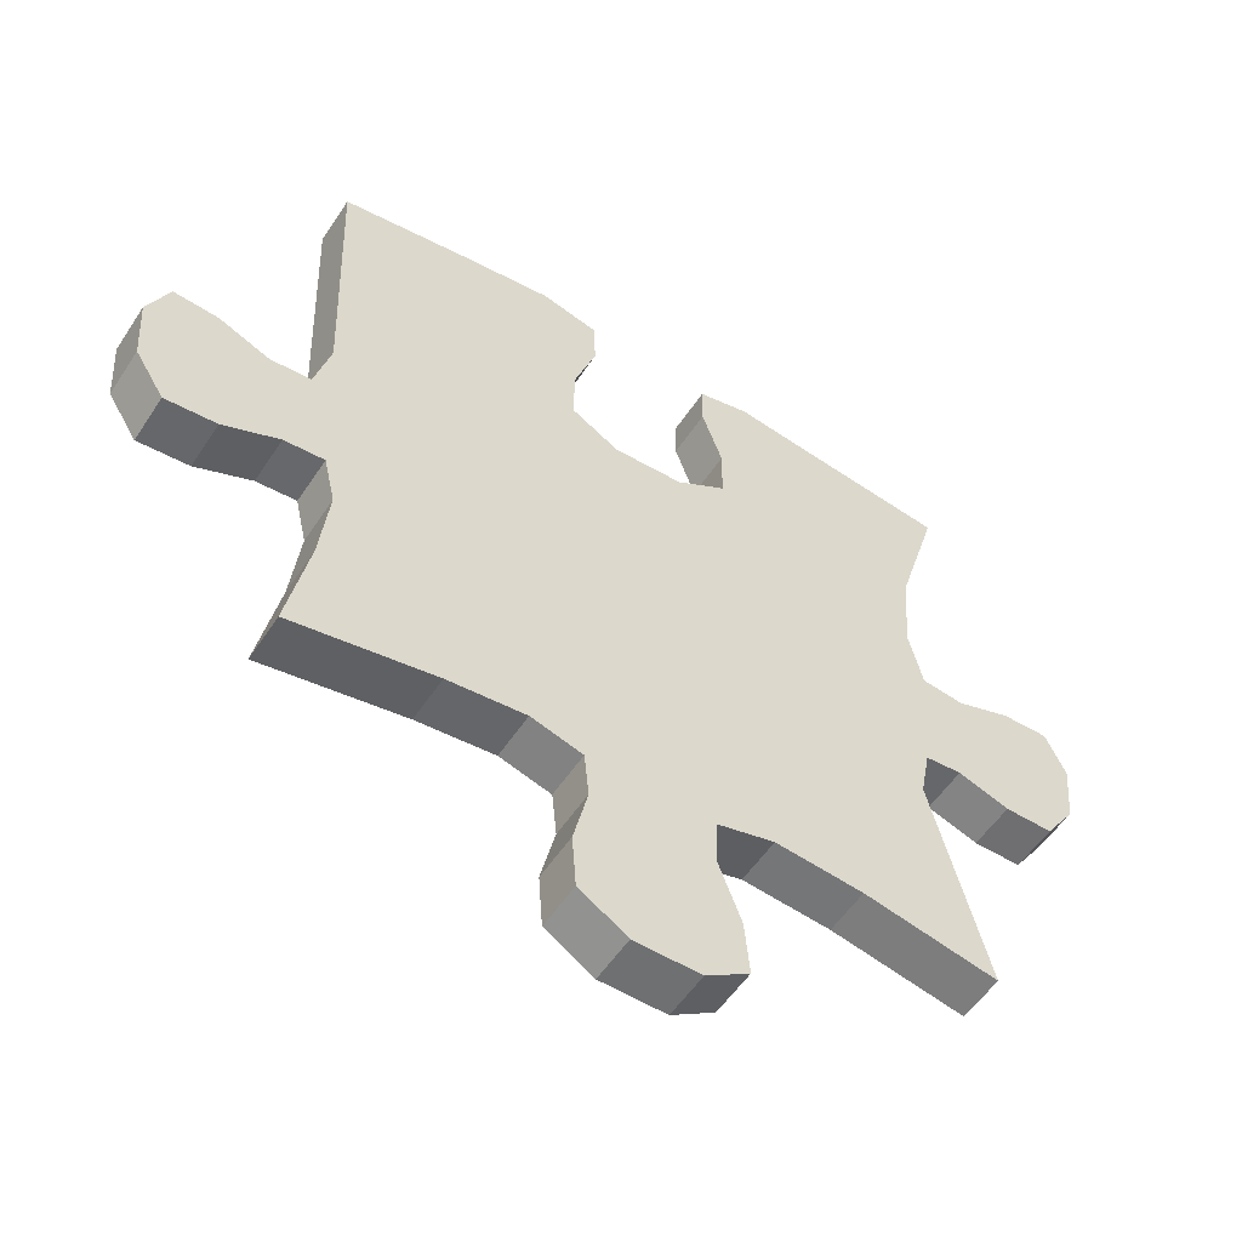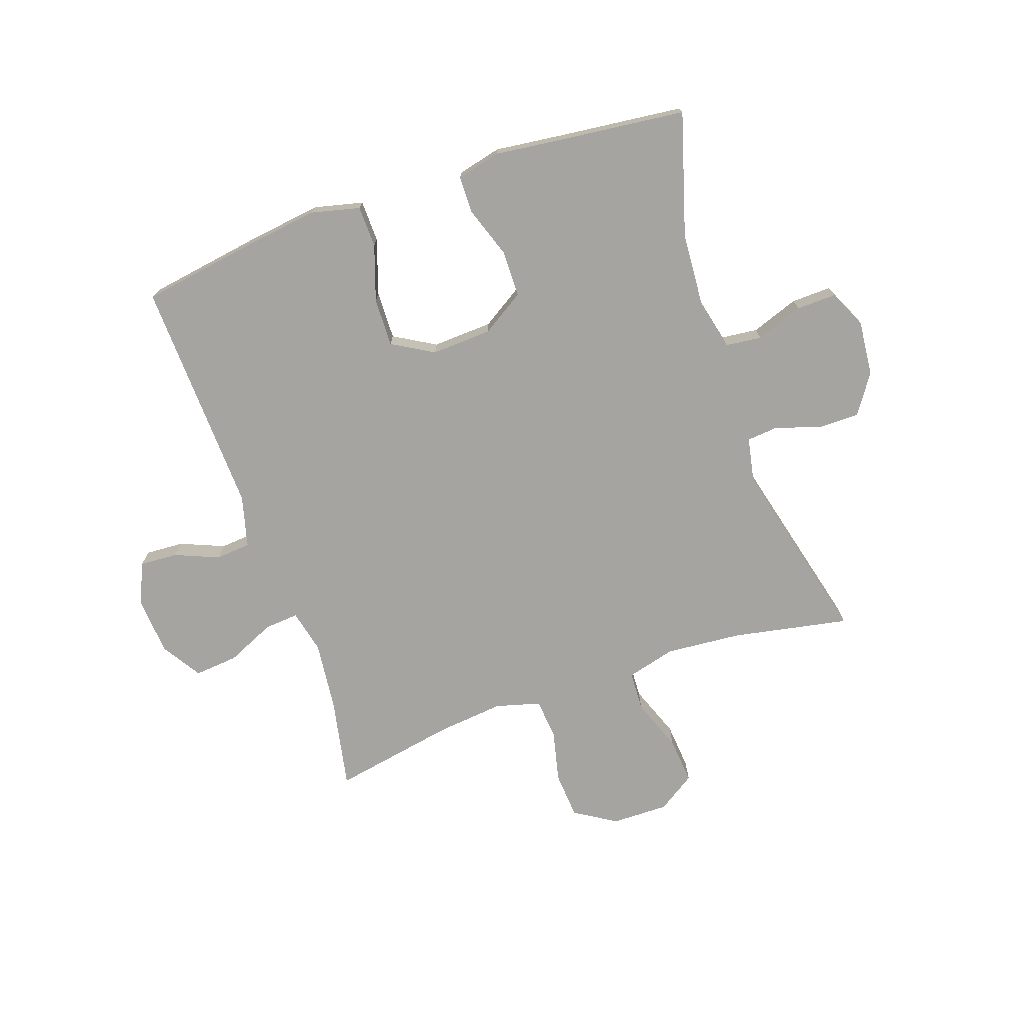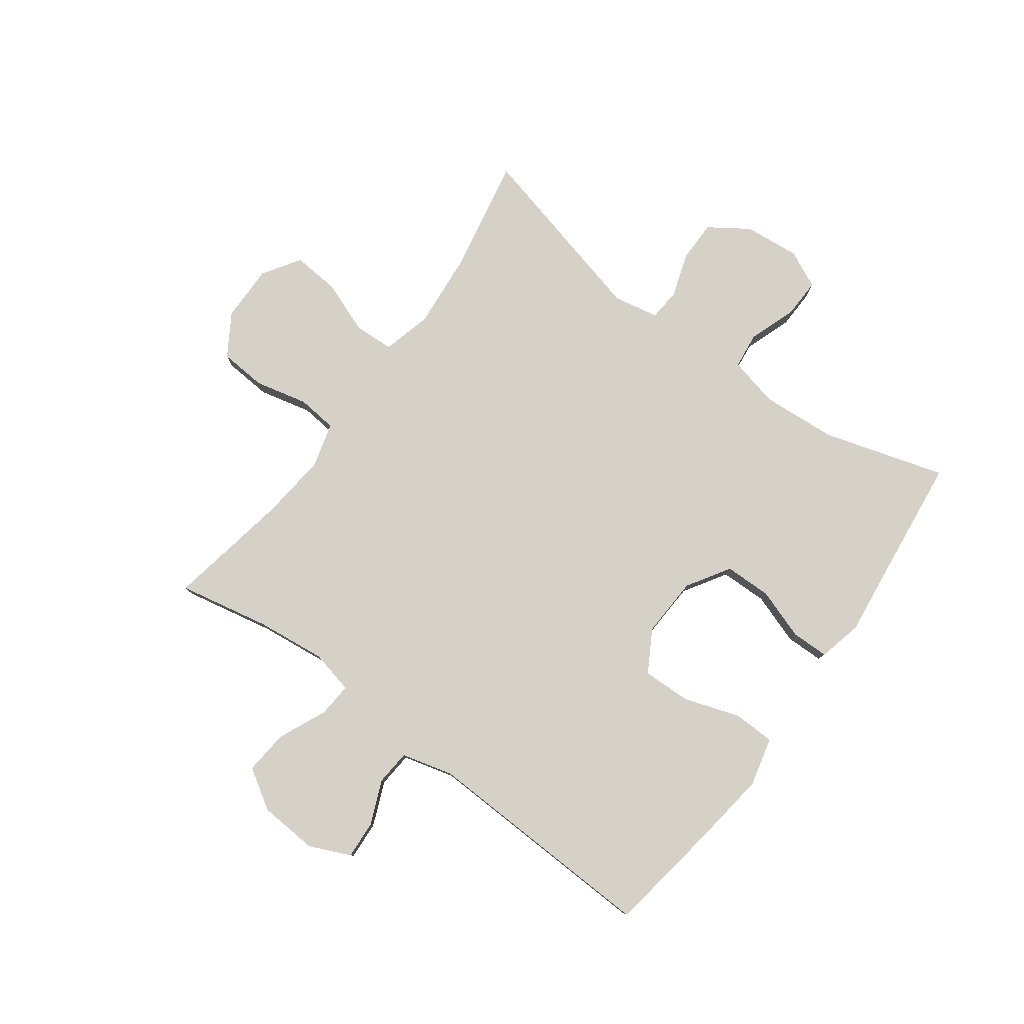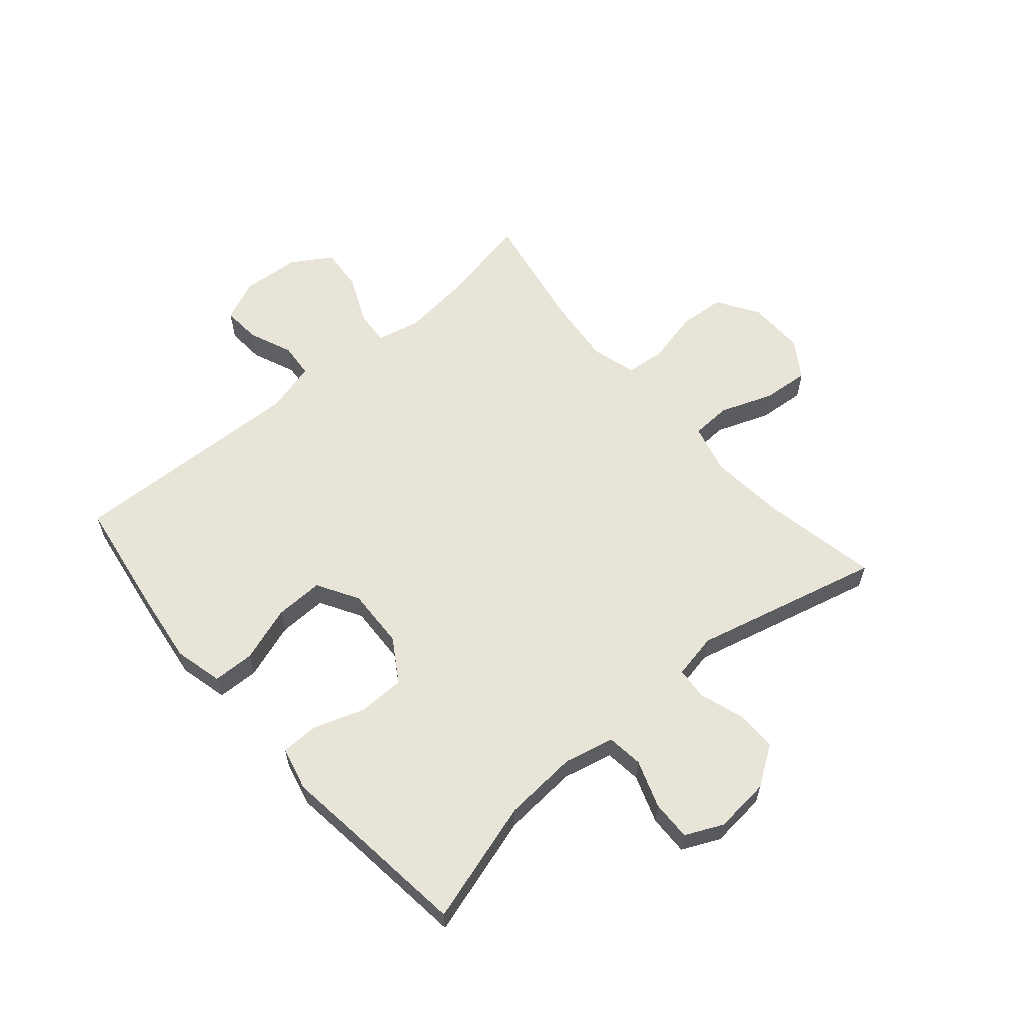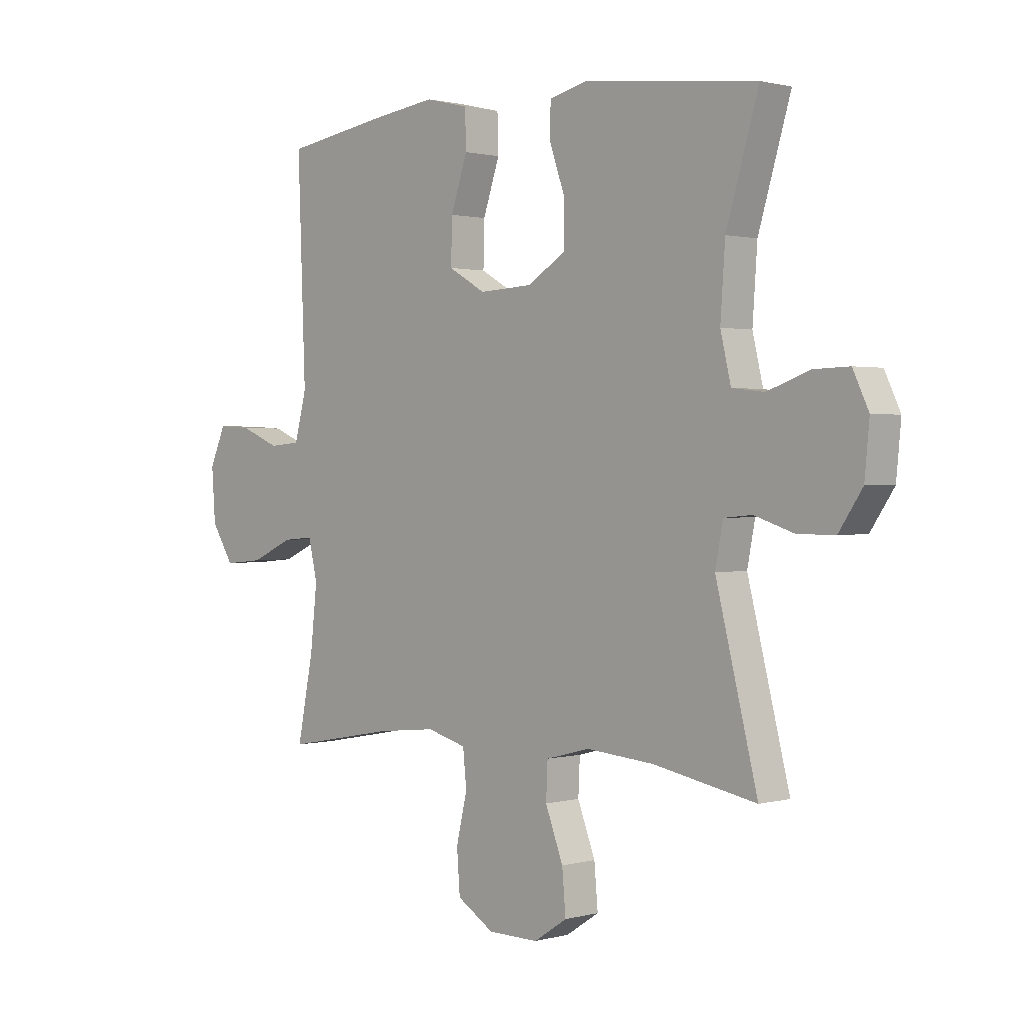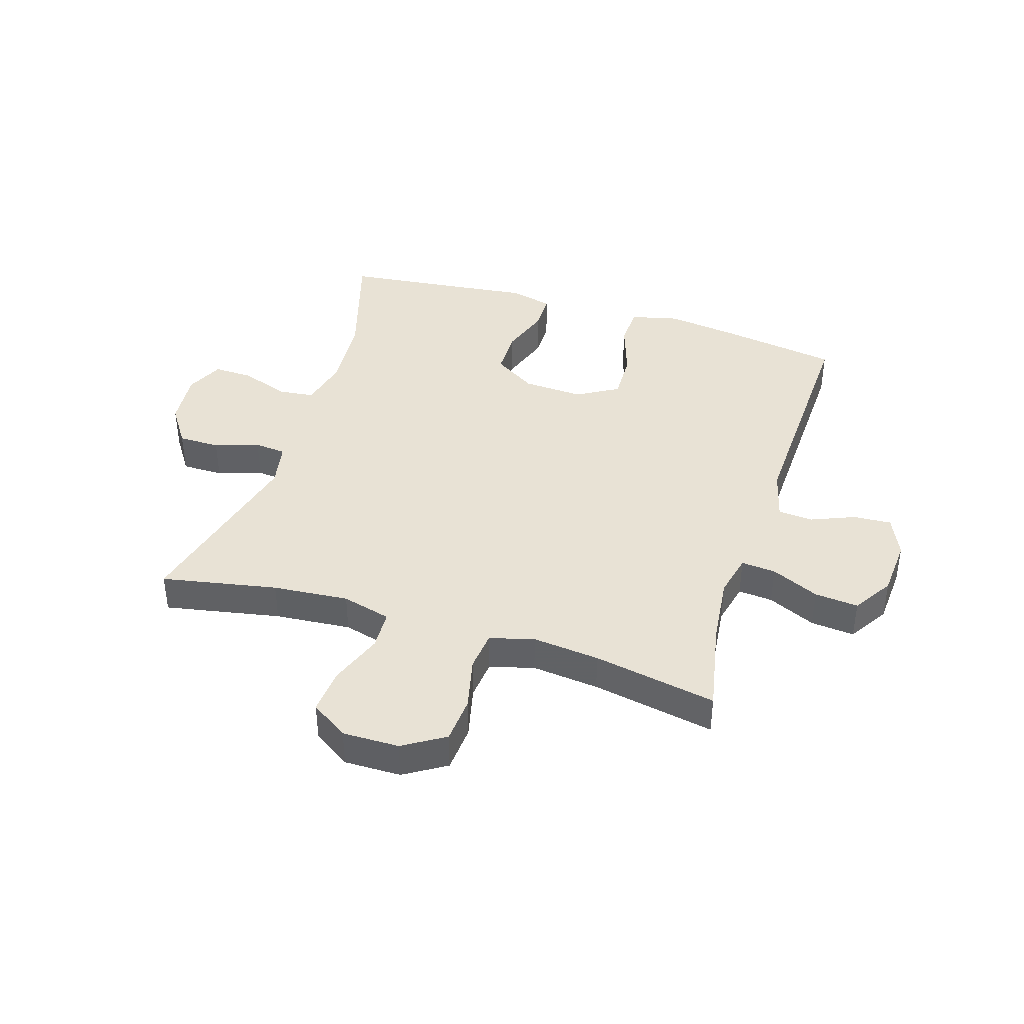
<metadata>
{"format":"obj","ext":"obj","renderer":"f3d","projection":"perspective","resolution":1024,"background":"white","views":[{"elev":-54.7,"azim":-32.9,"up":"+Z"},{"elev":-73.5,"azim":19.1,"up":"+Y"},{"elev":79.5,"azim":-53.8,"up":"+Y"},{"elev":60.2,"azim":49.2,"up":"+Y"},{"elev":1.1,"azim":45.6,"up":"+Z"},{"elev":40.8,"azim":-162.6,"up":"+Y"}]}
</metadata>
<code>
v -0.5 0.07 -0.5
v -0.469 0.07 -0.344
v -0.456 0.07 -0.225
v -0.473 0.07 -0.151
v -0.532 0.07 -0.156
v -0.614 0.07 -0.193
v -0.689 0.07 -0.2
v -0.732 0.07 -0.132
v -0.739 0.07 -0.032
v -0.708 0.07 0.038
v -0.643 0.07 0.034
v -0.568 0.07 0.003
v -0.508 0.07 0.008
v -0.485 0.07 0.096
v -0.5 0.07 0.5
v -0.303 0.07 0.531
v -0.176 0.07 0.548
v -0.093 0.07 0.528
v -0.091 0.07 0.457
v -0.123 0.07 0.362
v -0.125 0.07 0.279
v -0.054 0.07 0.238
v 0.049 0.07 0.243
v 0.122 0.07 0.289
v 0.123 0.07 0.369
v 0.093 0.07 0.456
v 0.094 0.07 0.52
v 0.169 0.07 0.538
v 0.286 0.07 0.524
v 0.5 0.07 0.5
v 0.438 0.07 0.292
v 0.429 0.07 0.163
v 0.449 0.07 0.078
v 0.511 0.07 0.071
v 0.592 0.07 0.1
v 0.66 0.07 0.102
v 0.69 0.07 0.038
v 0.681 0.07 -0.057
v 0.636 0.07 -0.124
v 0.565 0.07 -0.124
v 0.489 0.07 -0.099
v 0.435 0.07 -0.104
v 0.42 0.07 -0.181
v 0.5 0.07 -0.5
v 0.302 0.07 -0.462
v 0.172 0.07 -0.451
v 0.088 0.07 -0.473
v 0.085 0.07 -0.541
v 0.119 0.07 -0.631
v 0.126 0.07 -0.711
v 0.062 0.07 -0.753
v -0.035 0.07 -0.752
v -0.106 0.07 -0.708
v -0.112 0.07 -0.628
v -0.091 0.07 -0.538
v -0.098 0.07 -0.47
v -0.174 0.07 -0.449
v -0.289 0.07 -0.461
v -0.5 0 -0.5
v -0.469 0 -0.344
v -0.456 0 -0.225
v -0.473 0 -0.151
v -0.532 0 -0.156
v -0.614 0 -0.193
v -0.689 0 -0.2
v -0.732 0 -0.132
v -0.739 0 -0.032
v -0.708 0 0.038
v -0.643 0 0.034
v -0.568 0 0.003
v -0.508 0 0.008
v -0.485 0 0.096
v -0.5 0 0.5
v -0.303 0 0.531
v -0.176 0 0.548
v -0.093 0 0.528
v -0.091 0 0.457
v -0.123 0 0.362
v -0.125 0 0.279
v -0.054 0 0.238
v 0.049 0 0.243
v 0.122 0 0.289
v 0.123 0 0.369
v 0.093 0 0.456
v 0.094 0 0.52
v 0.169 0 0.538
v 0.286 0 0.524
v 0.5 0 0.5
v 0.438 0 0.292
v 0.429 0 0.163
v 0.449 0 0.078
v 0.511 0 0.071
v 0.592 0 0.1
v 0.66 0 0.102
v 0.69 0 0.038
v 0.681 0 -0.057
v 0.636 0 -0.124
v 0.565 0 -0.124
v 0.489 0 -0.099
v 0.435 0 -0.104
v 0.42 0 -0.181
v 0.5 0 -0.5
v 0.302 0 -0.462
v 0.172 0 -0.451
v 0.088 0 -0.473
v 0.085 0 -0.541
v 0.119 0 -0.631
v 0.126 0 -0.711
v 0.062 0 -0.753
v -0.035 0 -0.752
v -0.106 0 -0.708
v -0.112 0 -0.628
v -0.091 0 -0.538
v -0.098 0 -0.47
v -0.174 0 -0.449
v -0.289 0 -0.461
f 53 54 55
f 52 53 55
f 51 52 55
f 50 51 55
f 49 50 55
f 48 49 55
f 47 48 55 56
f 46 47 56 57
f 43 44 45
f 42 43 45 46
f 39 40 41
f 38 39 41
f 37 38 41
f 36 37 41
f 35 36 41
f 34 35 41
f 33 34 41 42
f 42 46 57
f 33 42 57
f 32 33 57
f 29 30 31
f 29 31 32
f 28 29 32
f 27 28 32
f 26 27 32
f 25 26 32
f 18 19 20
f 17 18 20
f 16 17 20
f 15 16 20
f 14 15 20
f 13 14 20 21
f 10 11 12
f 9 10 12
f 8 9 12
f 7 8 12
f 6 7 12
f 5 6 12
f 4 5 12 13
f 13 21 22
f 4 13 22
f 3 4 22
f 58 1 2
f 3 22 23
f 2 3 23
f 58 2 23
f 57 58 23
f 32 57 23 24
f 24 25 32
f 113 112 111
f 113 111 110
f 113 110 109
f 113 109 108
f 113 108 107
f 113 107 106
f 114 113 106 105
f 115 114 105 104
f 103 102 101
f 104 103 101 100
f 99 98 97
f 99 97 96
f 99 96 95
f 99 95 94
f 99 94 93
f 99 93 92
f 100 99 92 91
f 115 104 100
f 115 100 91
f 115 91 90
f 89 88 87
f 90 89 87
f 90 87 86
f 90 86 85
f 90 85 84
f 90 84 83
f 78 77 76
f 78 76 75
f 78 75 74
f 78 74 73
f 78 73 72
f 79 78 72 71
f 70 69 68
f 70 68 67
f 70 67 66
f 70 66 65
f 70 65 64
f 70 64 63
f 71 70 63 62
f 80 79 71
f 80 71 62
f 80 62 61
f 60 59 116
f 81 80 61
f 81 61 60
f 81 60 116
f 81 116 115
f 82 81 115 90
f 90 83 82
f 1 59 60 2
f 2 60 61 3
f 3 61 62 4
f 4 62 63 5
f 5 63 64 6
f 6 64 65 7
f 7 65 66 8
f 8 66 67 9
f 9 67 68 10
f 10 68 69 11
f 11 69 70 12
f 12 70 71 13
f 13 71 72 14
f 14 72 73 15
f 15 73 74 16
f 16 74 75 17
f 17 75 76 18
f 18 76 77 19
f 19 77 78 20
f 20 78 79 21
f 21 79 80 22
f 22 80 81 23
f 23 81 82 24
f 24 82 83 25
f 25 83 84 26
f 26 84 85 27
f 27 85 86 28
f 28 86 87 29
f 29 87 88 30
f 30 88 89 31
f 31 89 90 32
f 32 90 91 33
f 33 91 92 34
f 34 92 93 35
f 35 93 94 36
f 36 94 95 37
f 37 95 96 38
f 38 96 97 39
f 39 97 98 40
f 40 98 99 41
f 41 99 100 42
f 42 100 101 43
f 43 101 102 44
f 44 102 103 45
f 45 103 104 46
f 46 104 105 47
f 47 105 106 48
f 48 106 107 49
f 49 107 108 50
f 50 108 109 51
f 51 109 110 52
f 52 110 111 53
f 53 111 112 54
f 54 112 113 55
f 55 113 114 56
f 56 114 115 57
f 57 115 116 58
f 58 116 59 1

</code>
